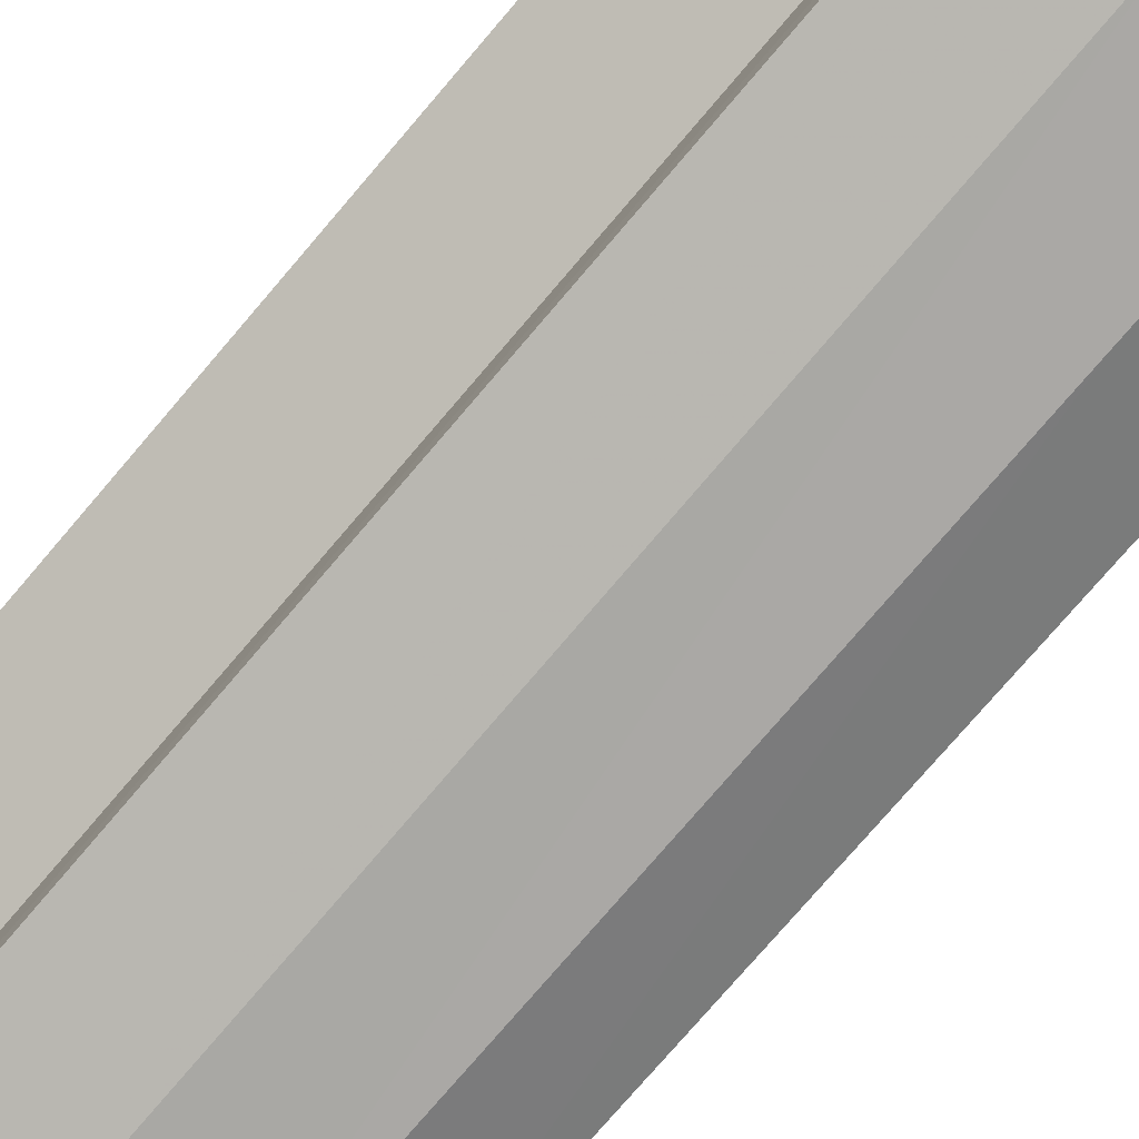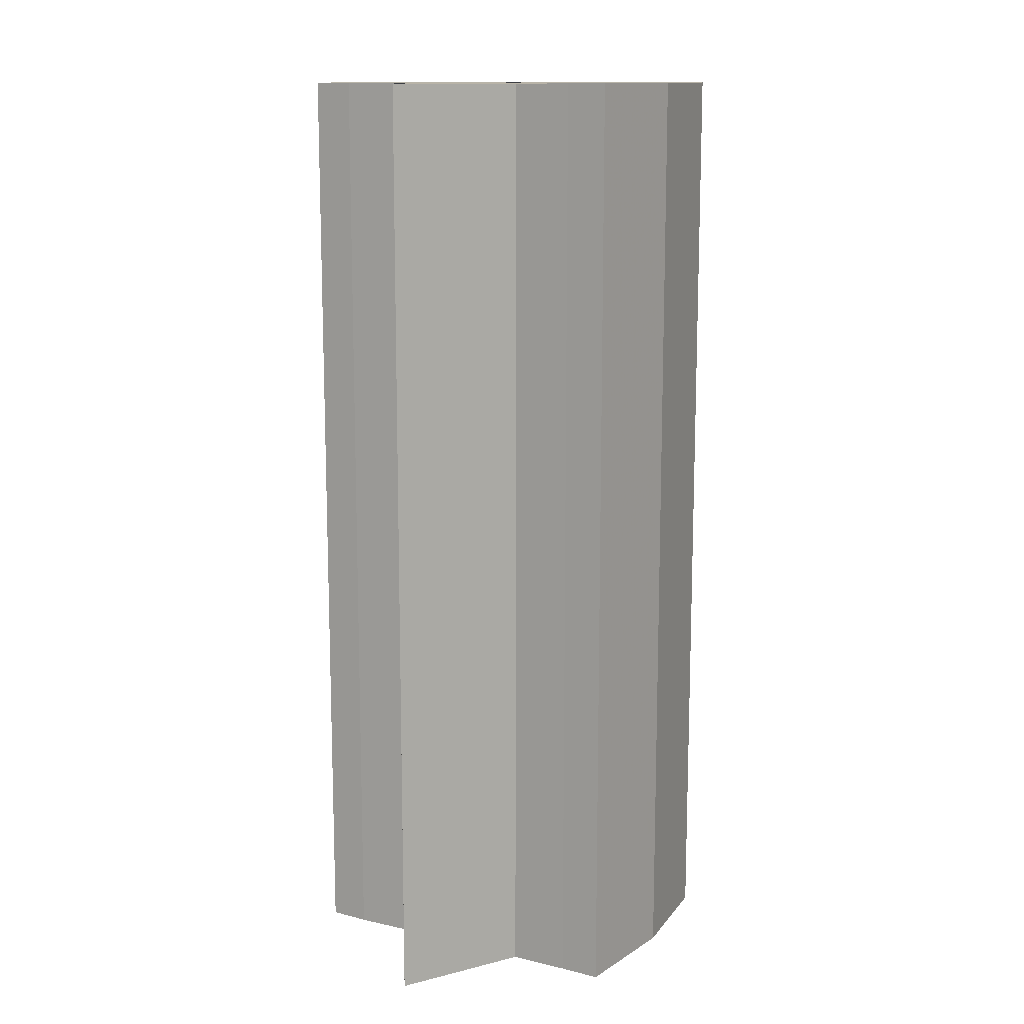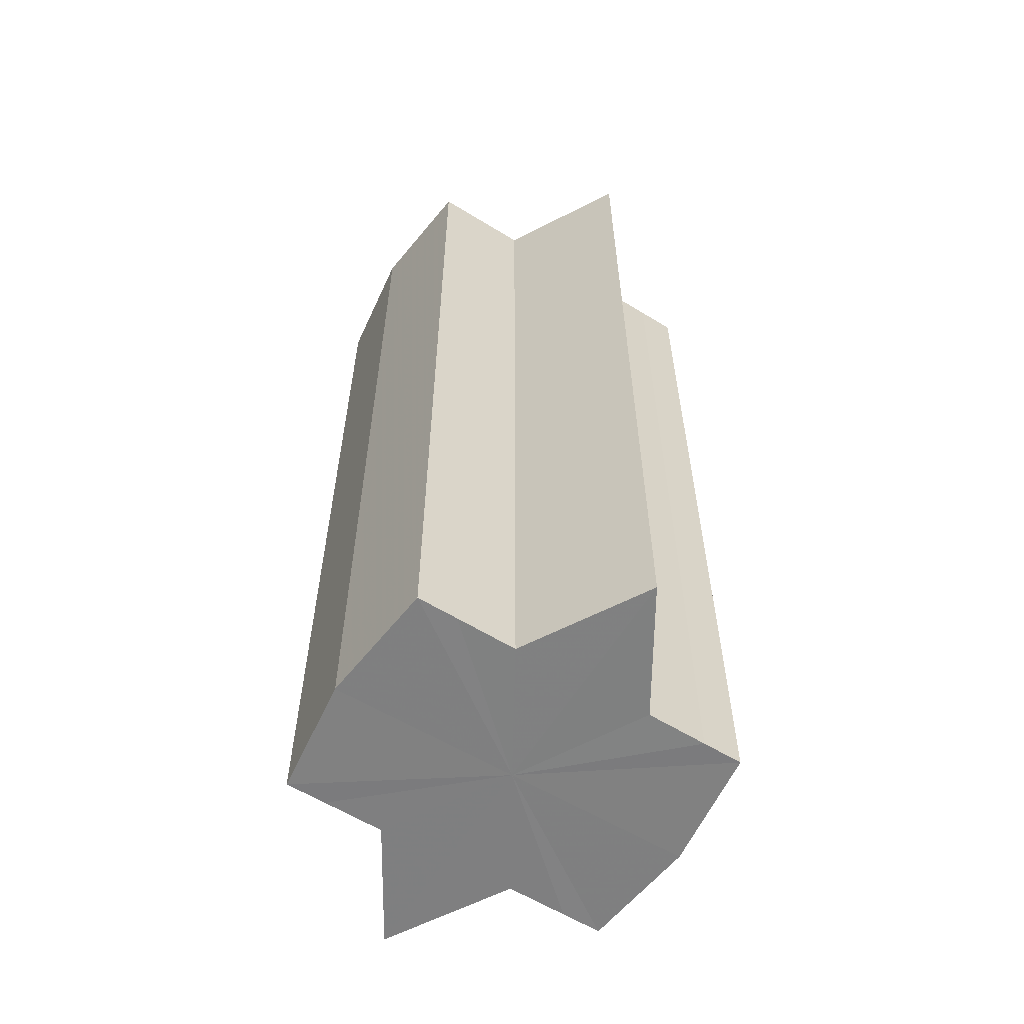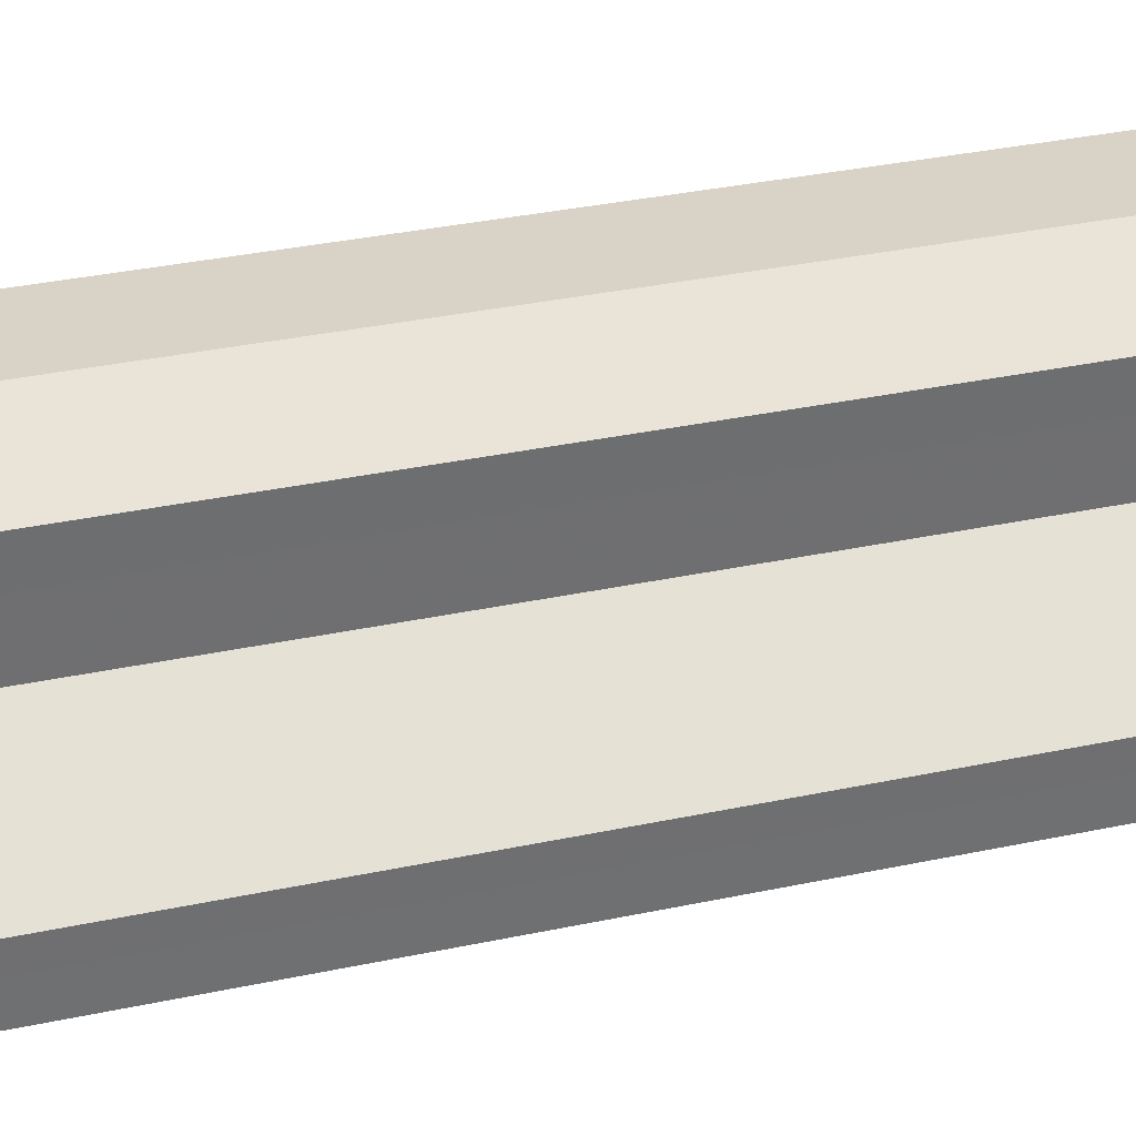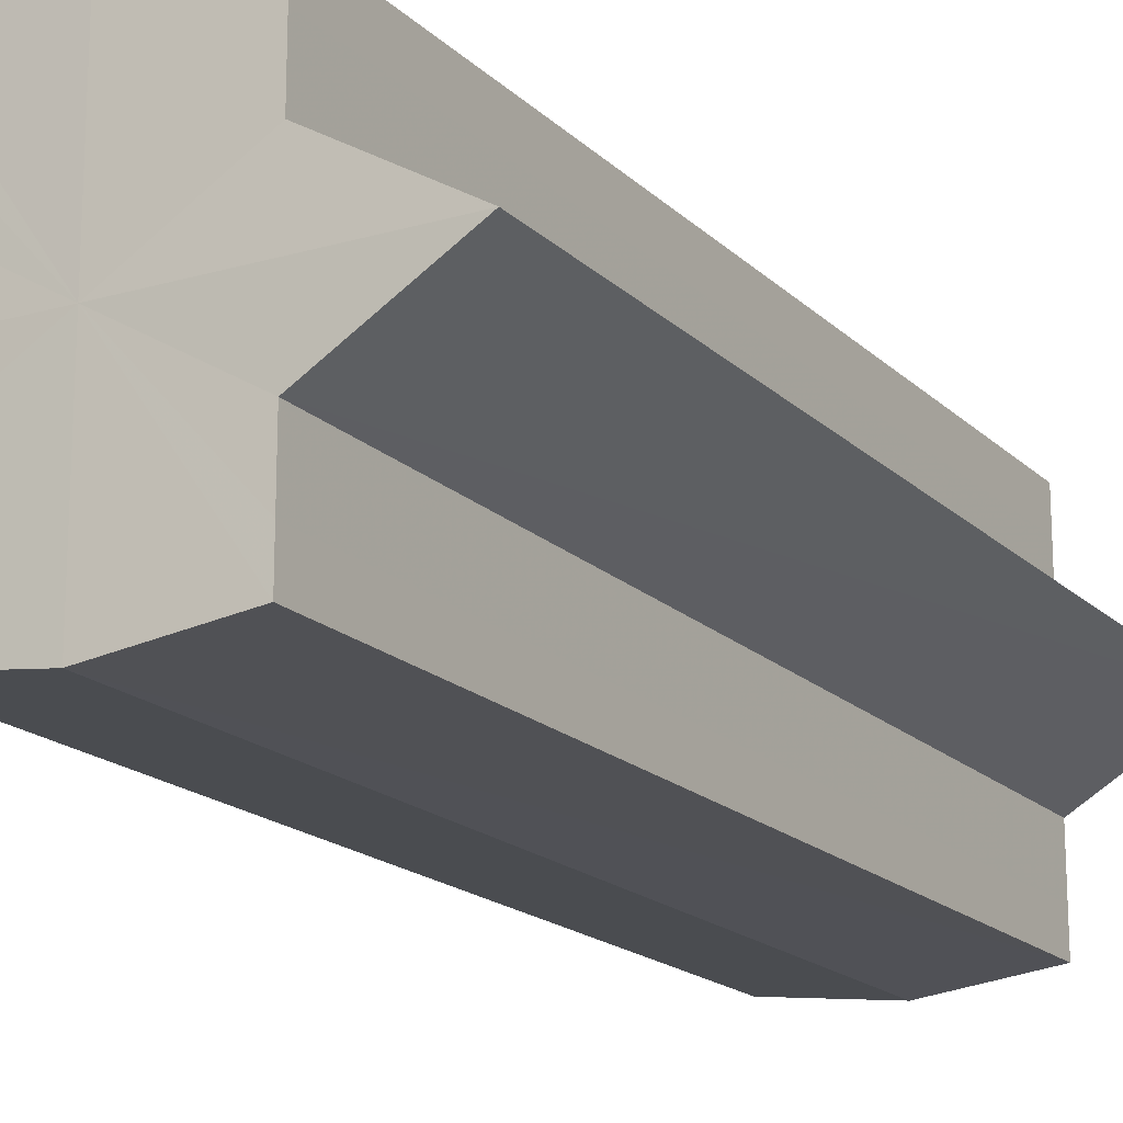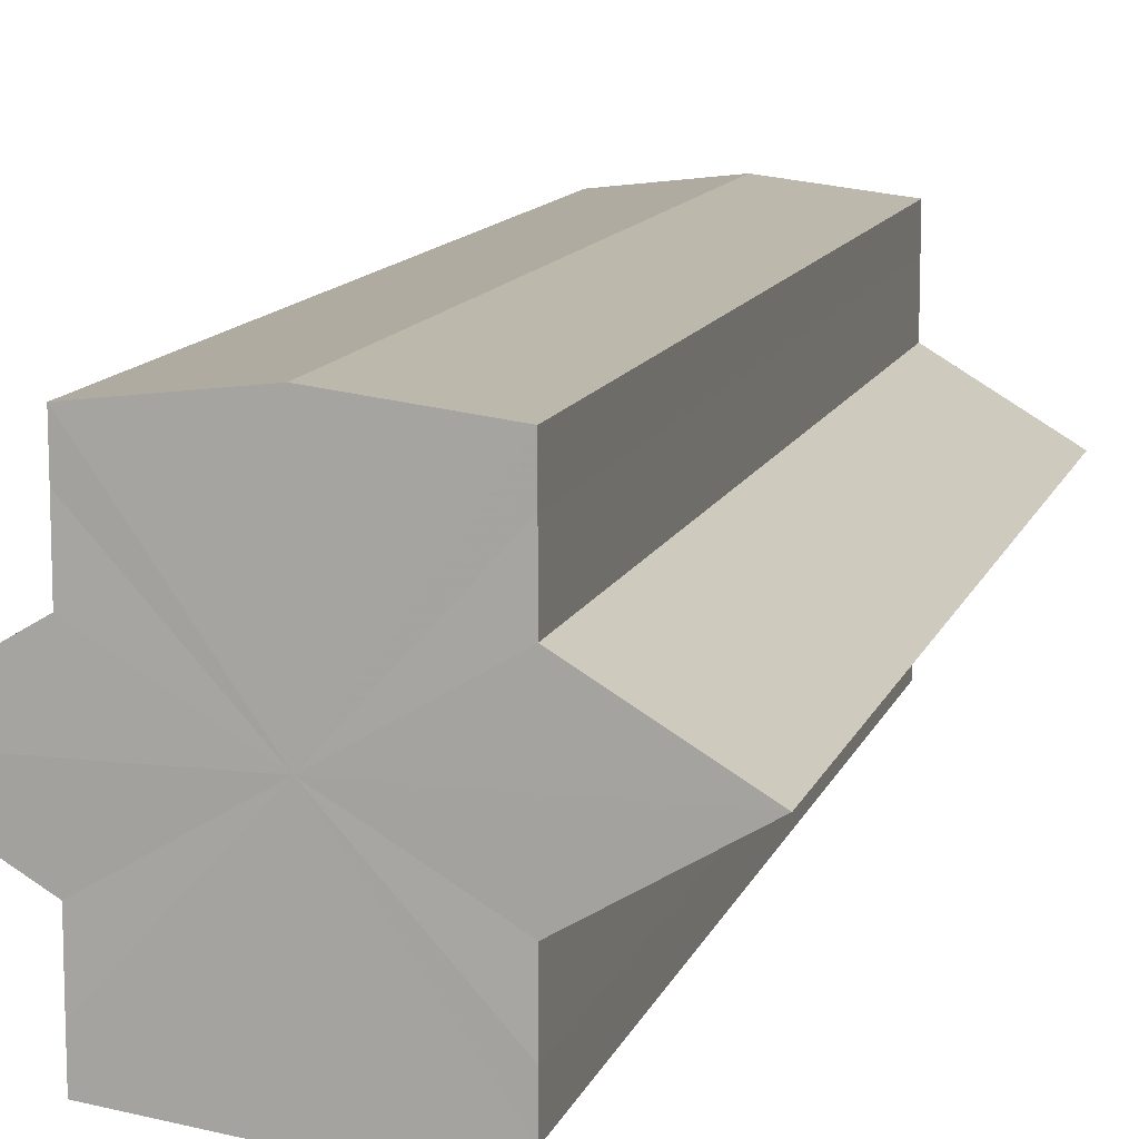
<metadata>
{"format":"obj","ext":"obj","renderer":"f3d","projection":"perspective","resolution":1024,"background":"white","views":[{"elev":-78.8,"azim":-40.7,"up":"+Z"},{"elev":12.8,"azim":119.0,"up":"+Y"},{"elev":-59.9,"azim":58.4,"up":"+Y"},{"elev":35.6,"azim":74.5,"up":"+Z"},{"elev":-17.7,"azim":29.8,"up":"+Z"},{"elev":12.0,"azim":-164.5,"up":"+Z"}]}
</metadata>
<code>
o 1788
v 2229 1870 7.47
v 2229 1870 7.469
v 2229 1870 7.47
v 2229 1870 7.469
v 2229 1870 7.469
v 2229 1870 7.47
v 2229 1870 7.47
v 2229 1870 7.469
v 2229 1870 7.469
v 2229 1870 7.455
v 2229 1870 7.47
v 2229 1870 7.465
v 2229 1870 7.46
v 2229 1870 7.469
v 2229 1870 7.455
v 2229 1870 7.465
v 2229 1870 7.469
v 2229 1870 7.465
v 2229 1870 7.46
v 2229 1870 7.465
v 2229 1870 7.46
v 2229 1870 7.455
v 2229 1870 7.46
v 2229 1870 7.455
v 2229 1870 7.46
v 2229 1870 7.465
v 2229 1870 7.46
v 2229 1870 7.469
v 2229 1870 7.465
v 2229 1870 7.455
v 2229 1870 7.449
v 2229 1870 7.455
v 2229 1870 7.449
v 2229 1870 7.444
v 2229 1870 7.449
v 2229 1870 7.444
v 2229 1870 7.44
v 2229 1870 7.444
v 2229 1870 7.44
v 2229 1870 7.444
v 2229 1870 7.449
v 2229 1870 7.444
v 2229 1870 7.455
v 2229 1870 7.449
v 2229 1870 7.44
v 2229 1870 7.439
v 2229 1870 7.44
v 2229 1870 7.439
v 2229 1870 7.44
v 2229 1870 7.439
v 2229 1870 7.44
v 2229 1870 7.44
v 2229 1870 7.439
v 2229 1870 7.44
v 2229 1870 7.439
v 2229 1870 7.444
v 2229 1870 7.449
v 2229 1870 7.444
v 2229 1870 7.44
v 2229 1870 7.449
v 2229 1870 7.444
v 2229 1870 7.46
v 2229 1870 7.455
v 2229 1870 7.455
v 2229 1870 7.449
v 2229 1870 7.465
v 2229 1870 7.46
v 2229 1870 7.455
v 2229 1870 7.449
v 2229 1870 7.469
v 2229 1870 7.465
v 2229 1870 7.444
v 2229 1870 7.449
v 2229 1870 7.44
v 2229 1870 7.444
v 2229 1870 7.469
v 2229 1870 7.465
v 2229 1870 7.46
v 2229 1870 7.465
v 2229 1870 7.455
v 2229 1870 7.46
v 2229 1870 7.455
v 2229 1870 7.47
v 2229 1870 7.469
v 2229 1870 7.469
v 2229 1870 7.465
v 2229 1870 7.465
v 2229 1870 7.46
v 2229 1870 7.46
v 2229 1870 7.455
v 2229 1870 7.455
v 2229 1870 7.449
v 2229 1870 7.449
v 2229 1870 7.444
v 2229 1870 7.444
v 2229 1870 7.44
v 2229 1870 7.44
v 2229 1870 7.439
f 1 2 3
f 4 1 5
f 5 6 7
f 7 8 9
f 10 8 11
f 10 12 8
f 10 13 12
f 10 11 14
f 10 15 13
f 16 14 17
f 10 14 18
f 19 20 16
f 10 18 21
f 22 23 19
f 24 25 22
f 25 26 27
f 26 28 29
f 10 21 30
f 31 30 32
f 10 30 33
f 34 35 31
f 10 33 36
f 37 38 34
f 39 40 37
f 40 41 42
f 41 43 44
f 10 36 45
f 46 45 47
f 10 45 48
f 49 50 46
f 10 48 51
f 52 53 49
f 53 54 55
f 10 51 56
f 10 56 57
f 10 57 15
f 58 51 59
f 60 61 58
f 62 15 63
f 64 65 60
f 66 67 62
f 68 69 64
f 70 71 66
f 69 72 73
f 72 74 75
f 76 77 70
f 77 78 79
f 78 80 81
f 82 83 84
f 82 85 83
f 82 84 86
f 82 87 85
f 82 86 88
f 82 89 87
f 82 88 90
f 82 91 89
f 82 90 92
f 82 93 91
f 82 92 94
f 82 95 93
f 82 94 96
f 82 97 95
f 82 96 98
f 82 98 97

</code>
